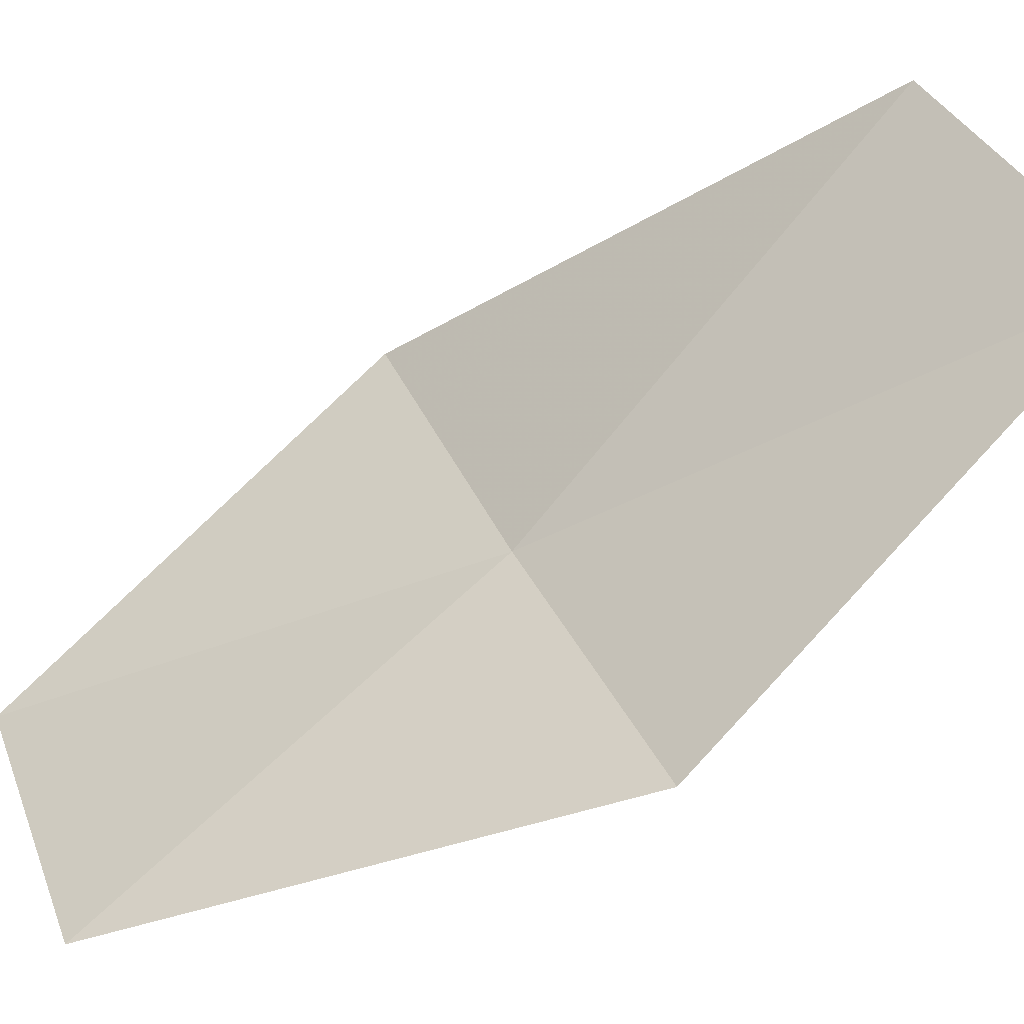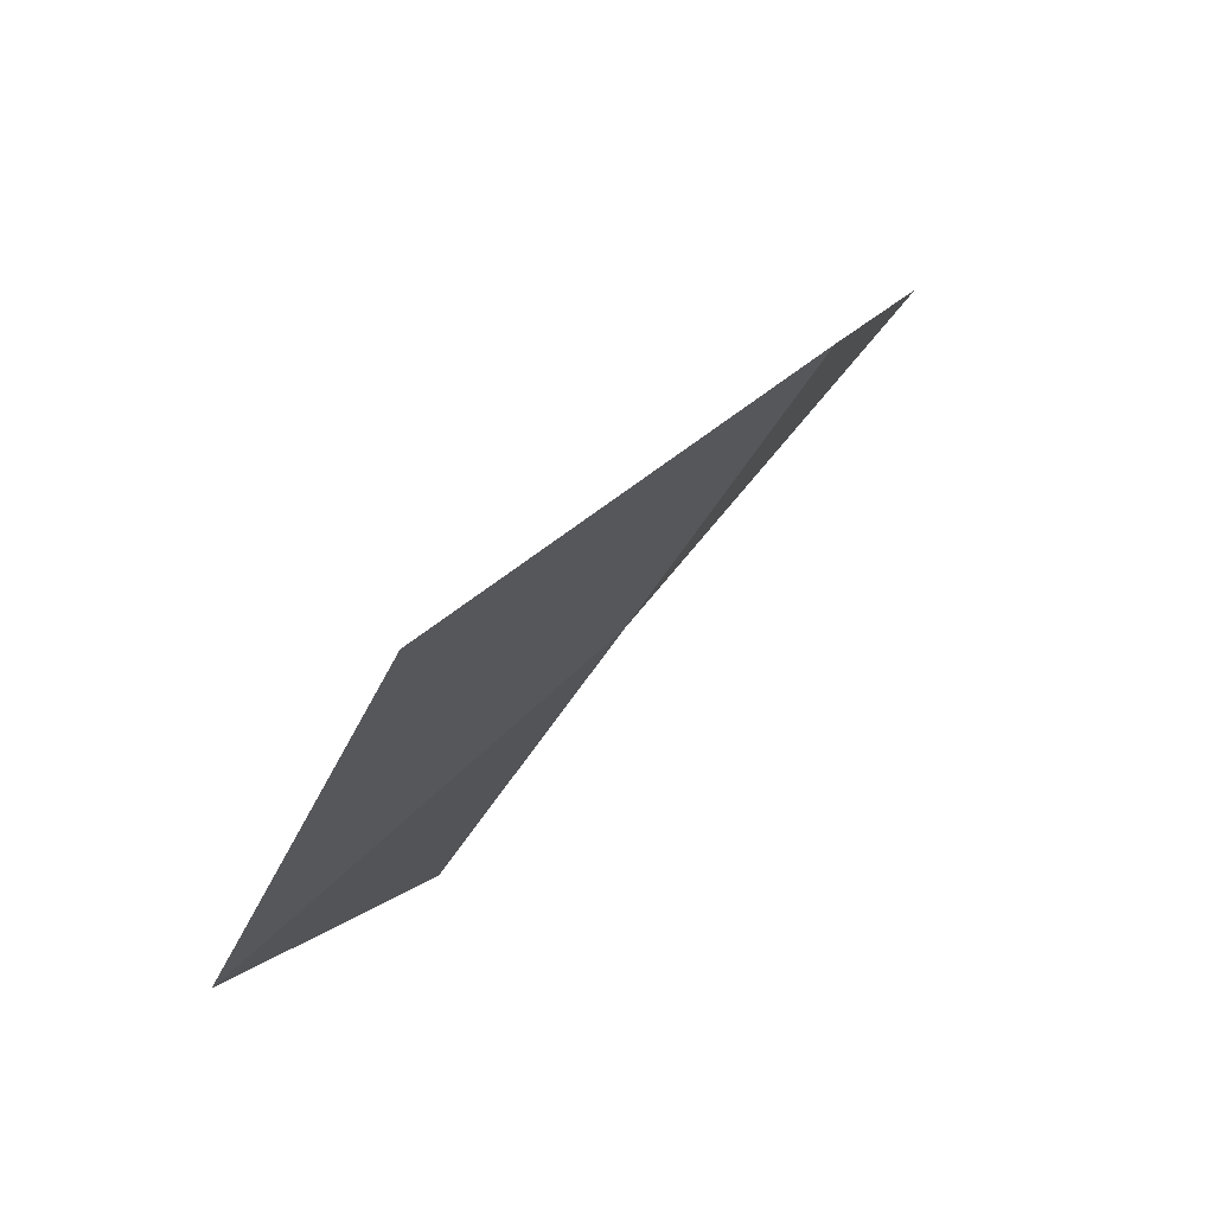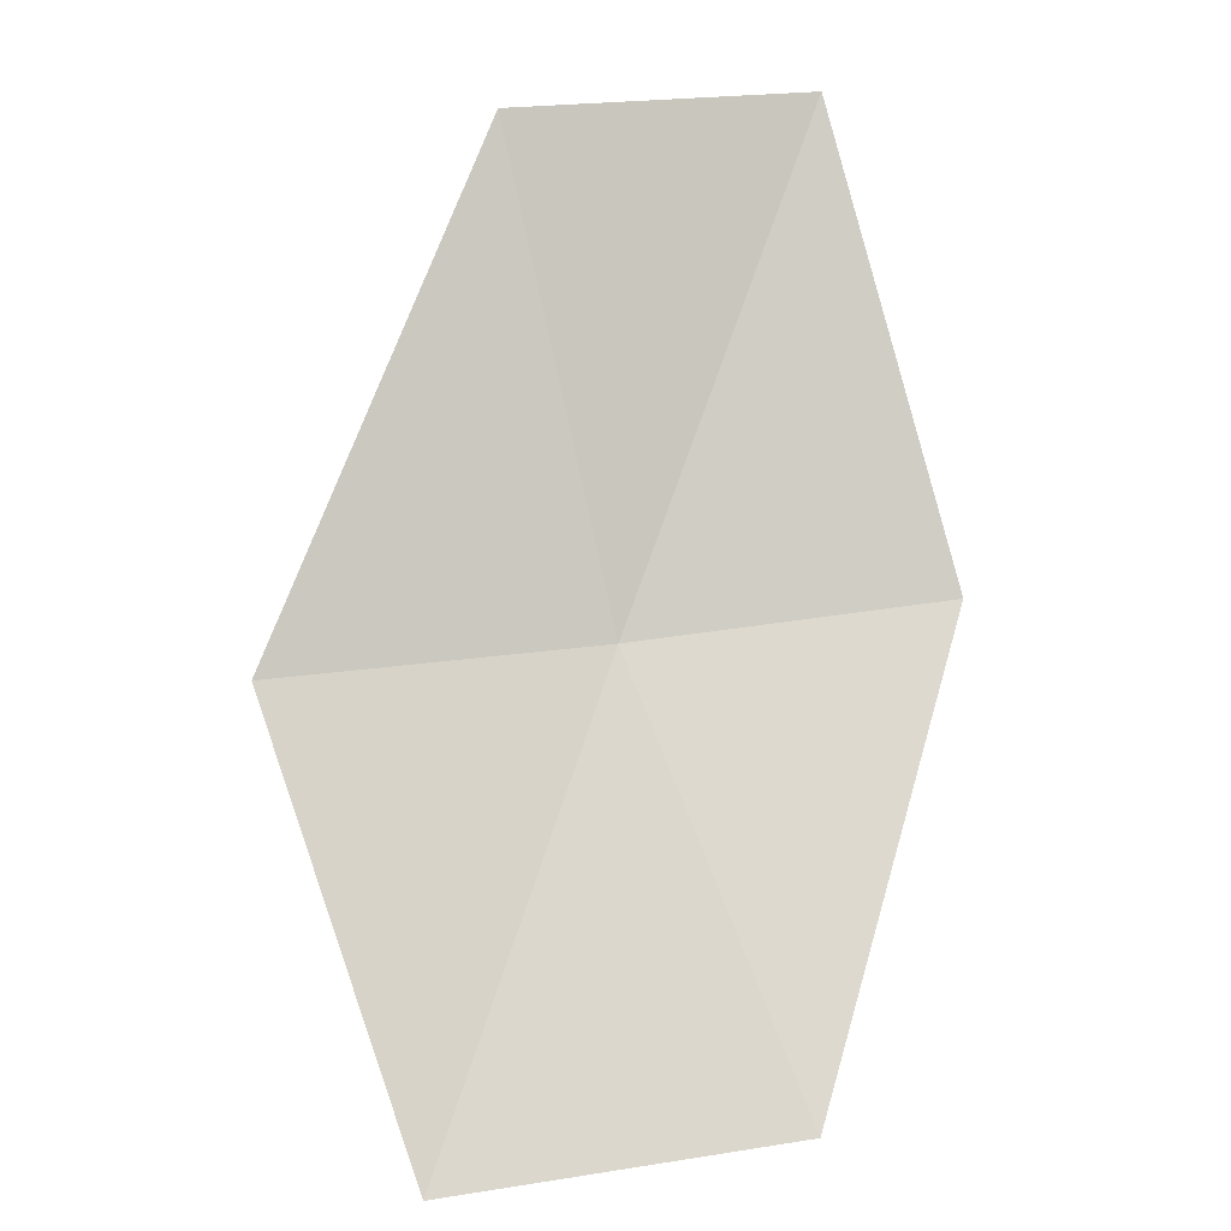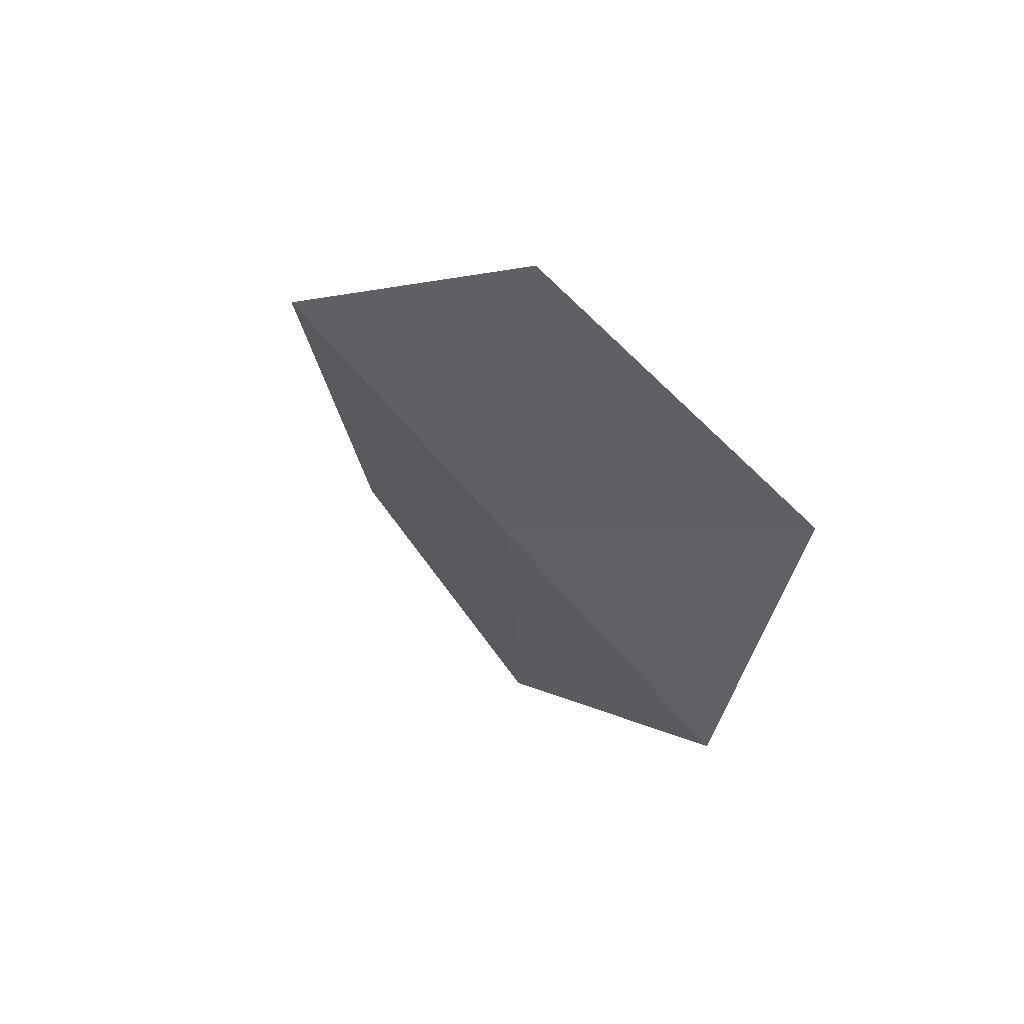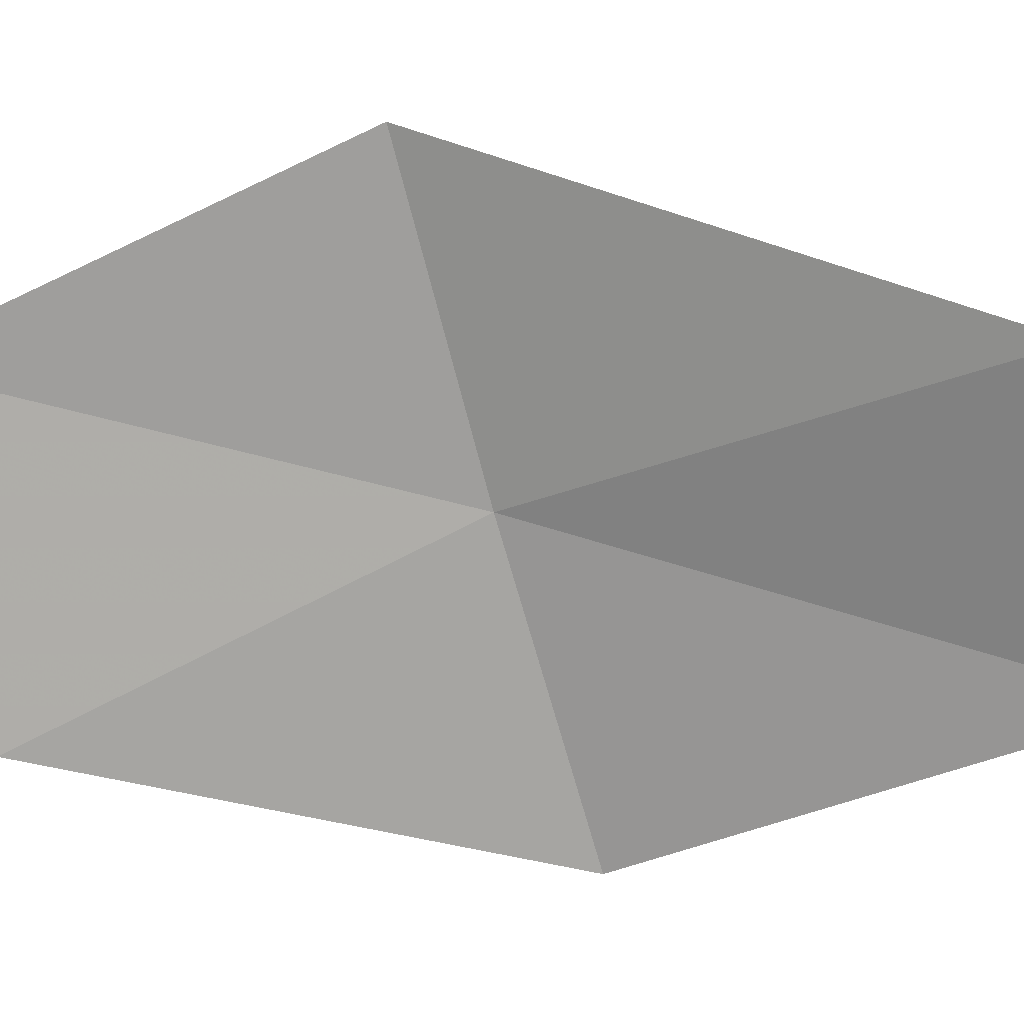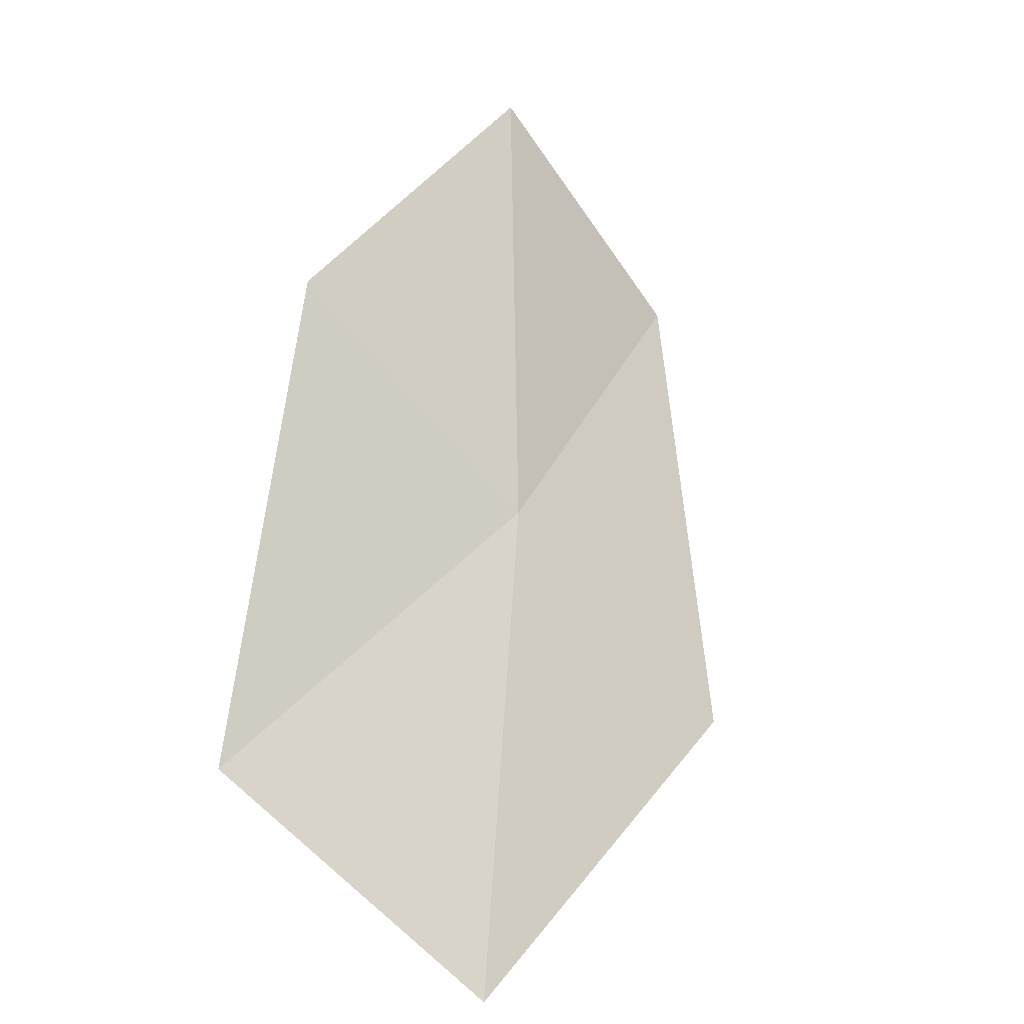
<metadata>
{"format":"obj","ext":"obj","renderer":"f3d","projection":"perspective","resolution":1024,"background":"white","views":[{"elev":-64.6,"azim":153.6,"up":"+Z"},{"elev":-55.8,"azim":169.7,"up":"+Y"},{"elev":17.6,"azim":98.3,"up":"+Y"},{"elev":-76.8,"azim":63.8,"up":"+Y"},{"elev":0.1,"azim":128.8,"up":"+Z"},{"elev":-65.1,"azim":-117.4,"up":"+Y"}]}
</metadata>
<code>
v 42.3 43.27 20.08
v 43.29 41.98 20.47
v 42.7 43.24 21.06
v 41.89 44.74 20.49
v 41.41 44.76 19.59
v 41.91 43.33 19.09
v 42.96 42.08 19.42
f 1 3 2
f 1 4 3
f 1 5 4
f 1 6 5
f 1 2 7
f 1 7 6

</code>
